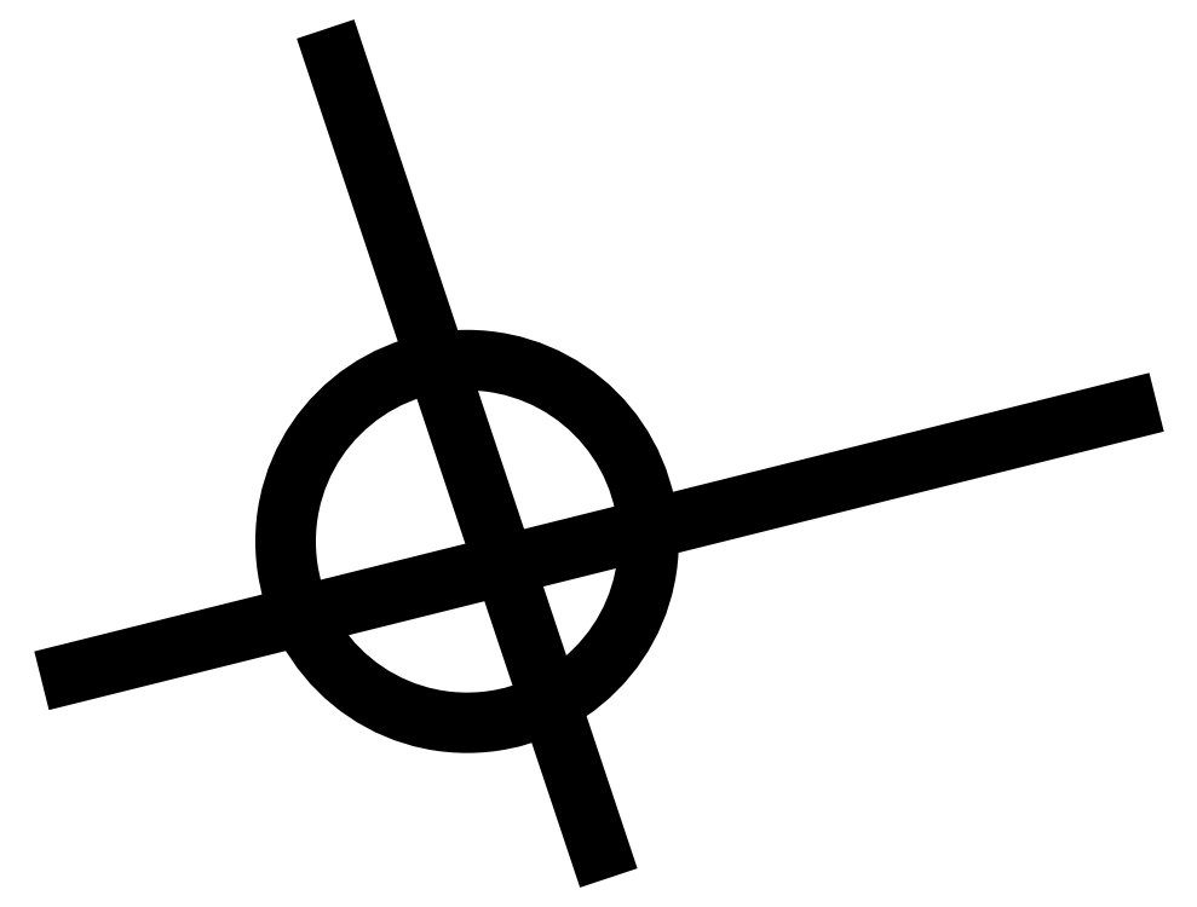
<metadata>
{"format":"dxf","ext":"dxf","renderer":"ezdxf+matplotlib","layout":"modelspace","background":"white","min_lineweight":24,"dpi":150}
</metadata>
<code>
0
SECTION
2
ENTITIES
0
CIRCLE
8
0
10
950
20
150
30
0
40
41.23
0
LINE
8
0
10
860
20
120
30
0
11
1100
21
180
31
0
0
LINE
8
0
10
980
20
80
30
0
11
920
21
260
31
0
0
ENDSEC
0
EOF

</code>
